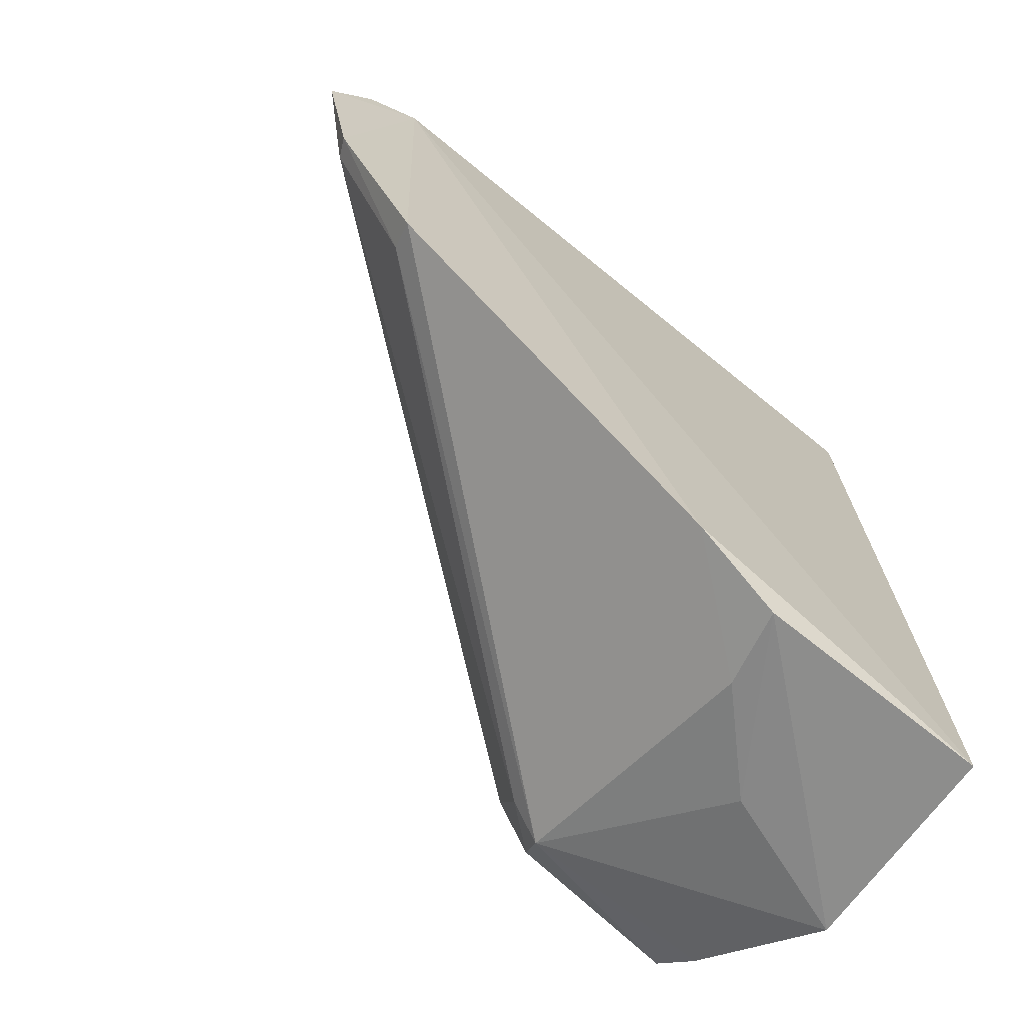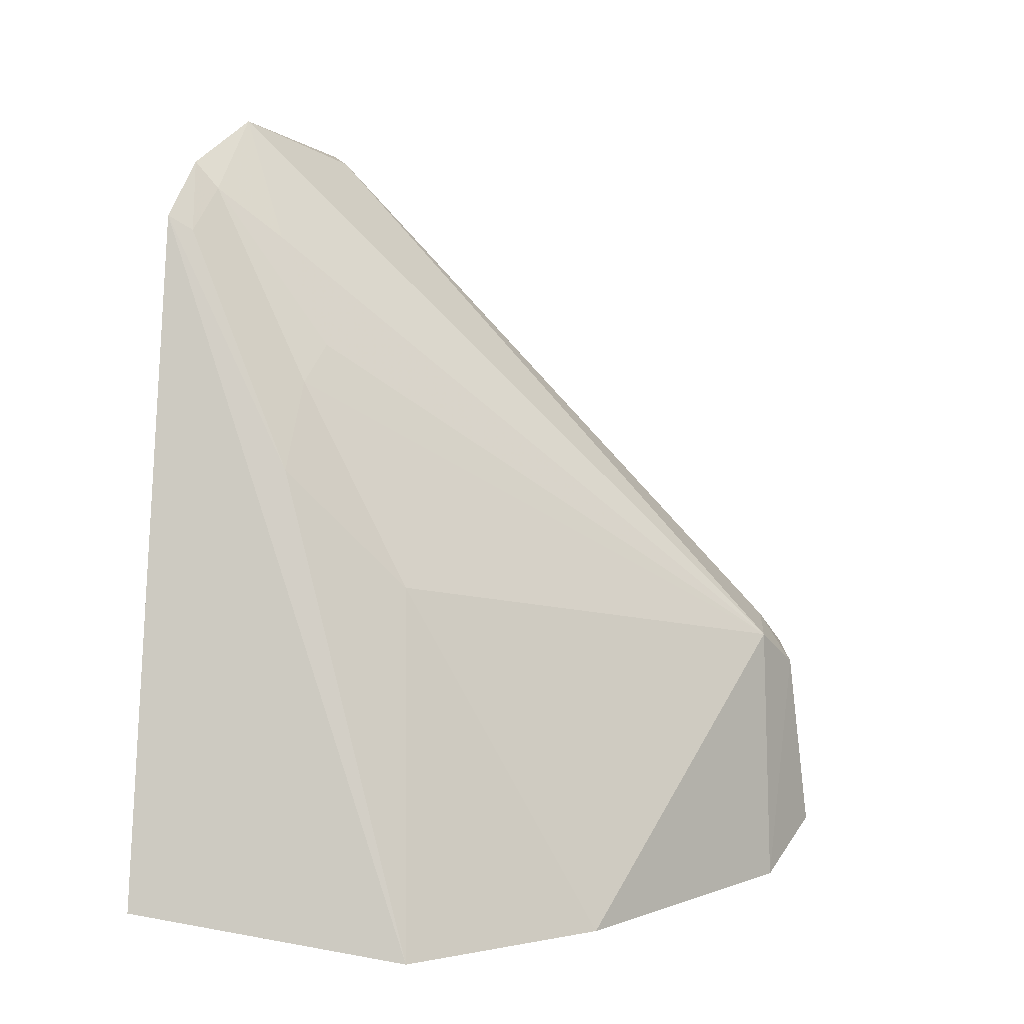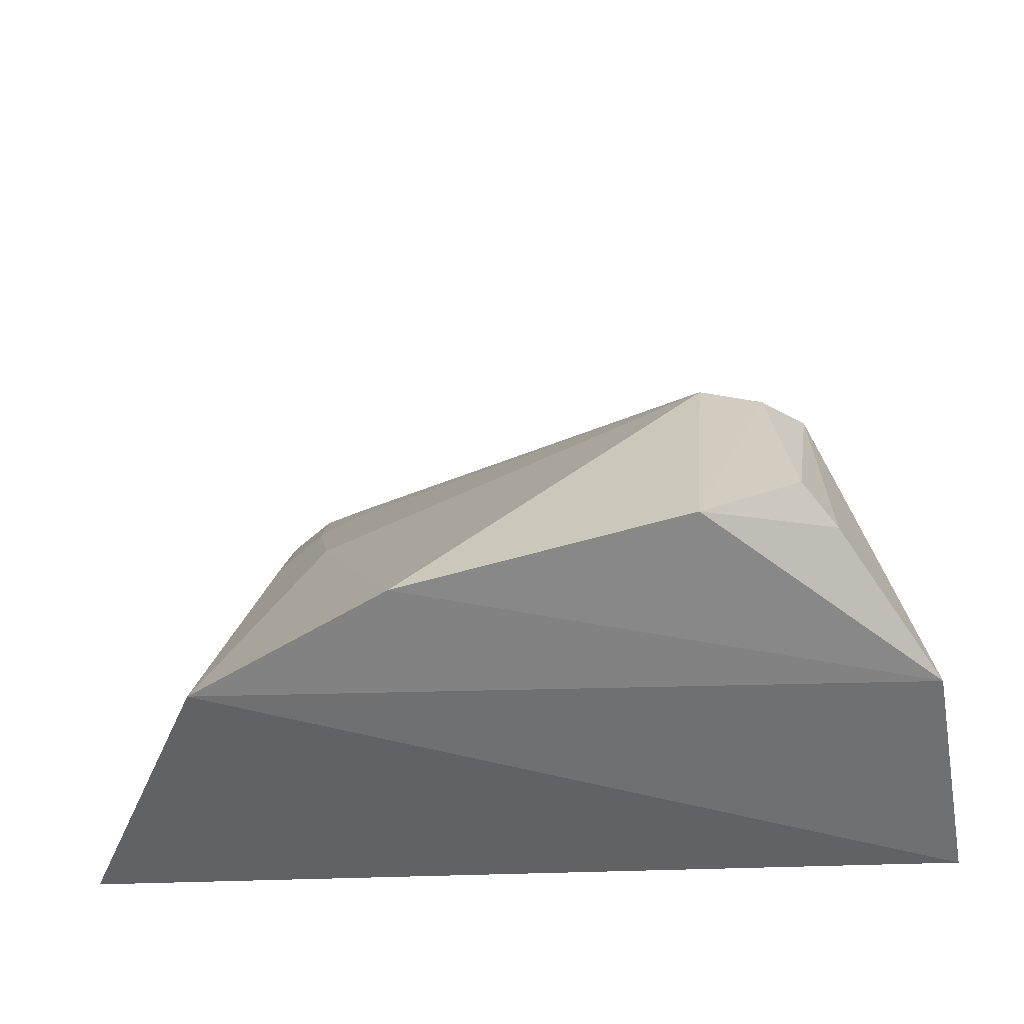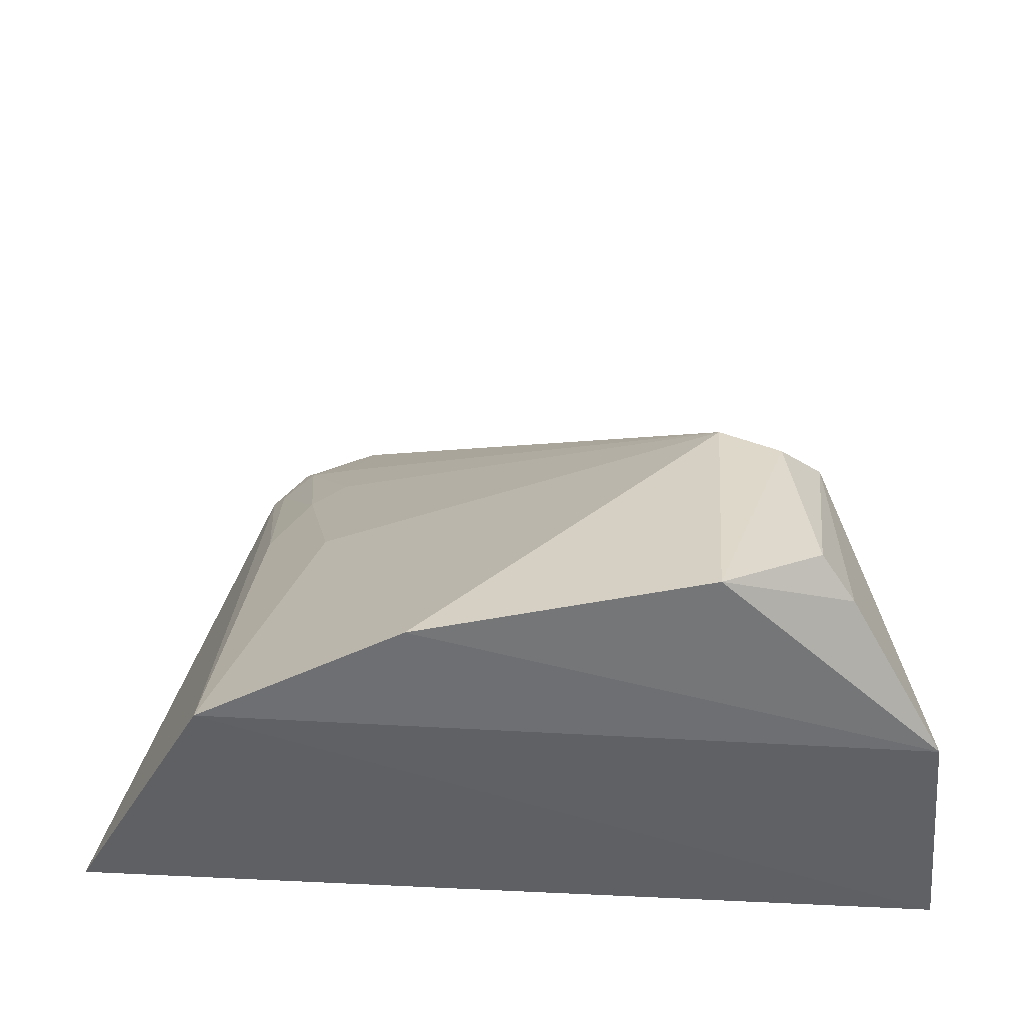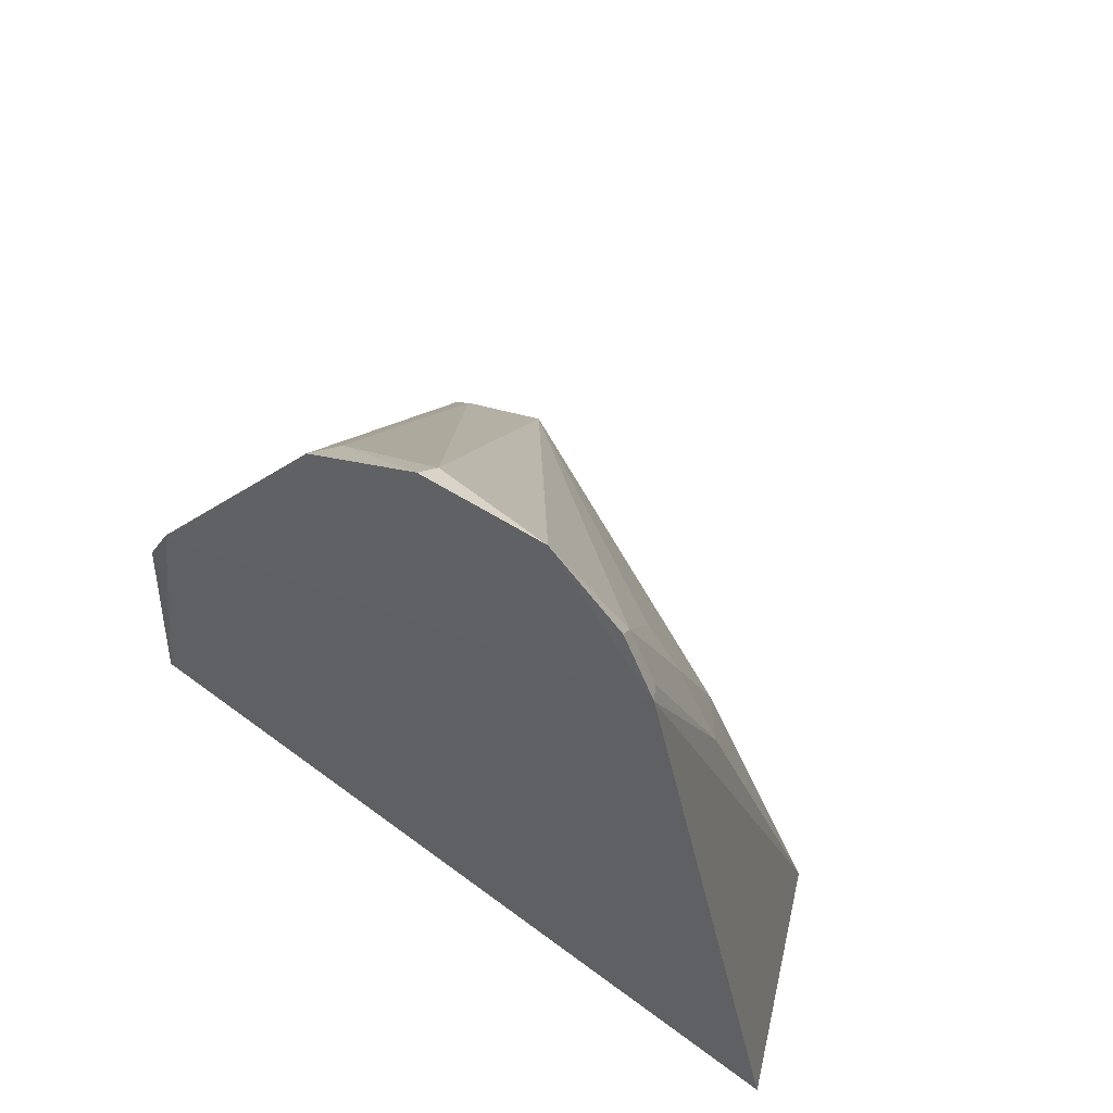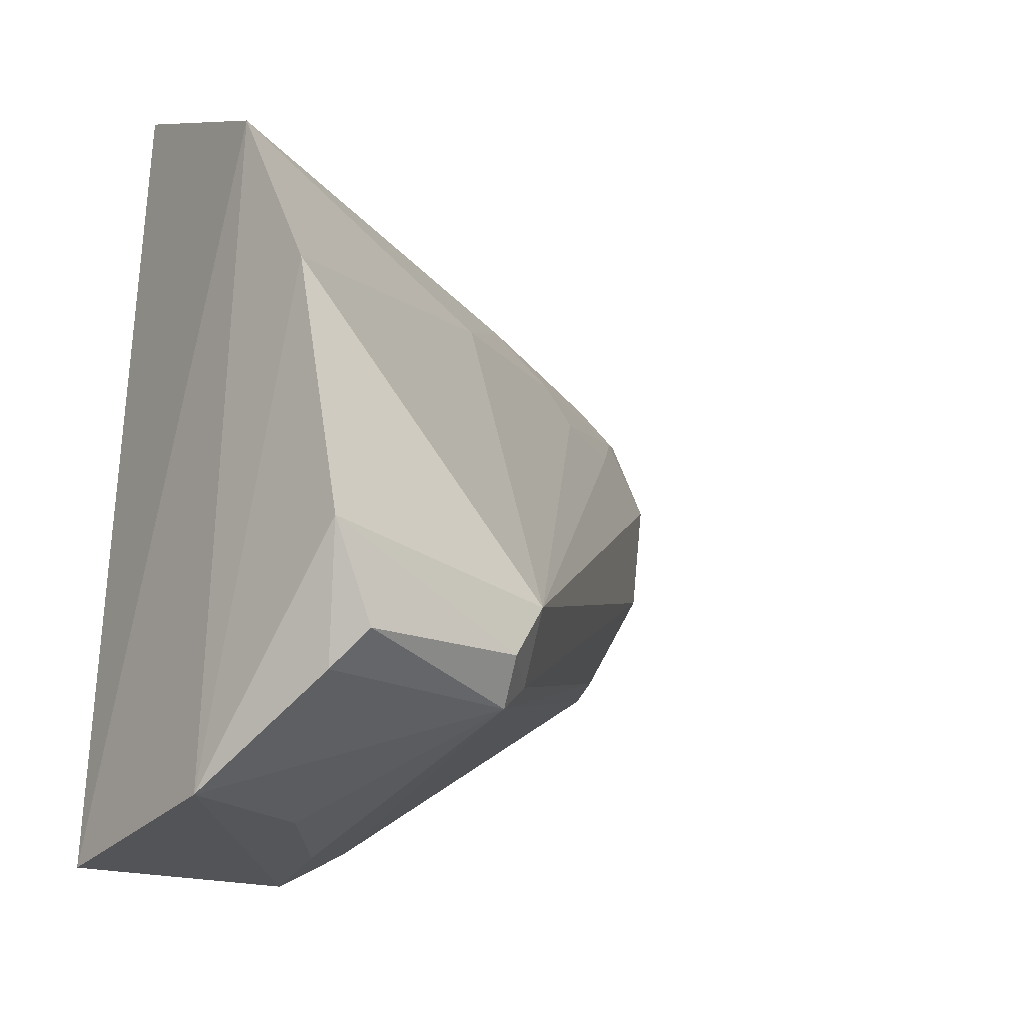
<metadata>
{"format":"obj","ext":"obj","renderer":"f3d","projection":"perspective","resolution":1024,"background":"white","views":[{"elev":-68.2,"azim":-127.6,"up":"+Z"},{"elev":5.8,"azim":33.2,"up":"+Y"},{"elev":-59.8,"azim":94.0,"up":"+Y"},{"elev":-53.8,"azim":88.8,"up":"+Y"},{"elev":55.2,"azim":-49.9,"up":"+Y"},{"elev":-22.0,"azim":48.5,"up":"+Z"}]}
</metadata>
<code>
v 0.01217 0.08726 0.08118
v 0.06337 0.005295 0.02752
v 0.05657 0.03665 0.01763
v 0.01564 0.03428 0.002175
v 0.01743 0.009157 0.09563
v 0.04176 0.004534 0.002977
v 0.01345 0.08507 0.03593
v 0.06106 0.03537 0.02539
v 0.01582 0.006774 0.0002307
v 0.06314 0.01034 0.01683
v 0.05774 0.0327 0.01413
v 0.04545 0.004268 0.08116
v 0.0131 0.09872 0.06773
v 0.01425 0.04453 0.007824
v 0.05847 0.008693 0.01326
v 0.06157 0.03111 0.01886
v 0.03548 0.02194 0.004063
v 0.01691 0.08425 0.03751
v 0.05681 0.004529 0.05919
v 0.01339 0.09526 0.05136
v 0.02621 0.06818 0.07402
v 0.02498 0.03201 0.003604
v 0.01568 0.09425 0.052
v 0.01512 0.09049 0.07577
v 0.03786 0.04466 0.07037
v 0.02706 0.05829 0.0787
v 0.01274 0.09356 0.07691
v 0.02623 0.07233 0.06976
v 0.02005 0.08486 0.07023
v 0.01448 0.08561 0.07958
f 9 5 1
f 9 4 6
f 12 9 6
f 12 5 9
f 12 1 5
f 14 4 9
f 14 7 11
f 14 9 1
f 14 1 7
f 15 10 2
f 15 2 6
f 15 11 10
f 15 6 11
f 16 8 2
f 16 2 10
f 16 10 11
f 16 11 3
f 16 3 8
f 17 11 6
f 17 6 4
f 18 11 7
f 18 3 11
f 19 12 6
f 19 6 2
f 19 2 8
f 20 7 1
f 20 1 13
f 20 18 7
f 22 14 11
f 22 4 14
f 22 17 4
f 22 11 17
f 23 20 13
f 23 13 8
f 23 8 3
f 23 3 18
f 23 18 20
f 25 19 8
f 25 8 21
f 25 12 19
f 26 1 12
f 26 25 21
f 26 12 25
f 27 24 13
f 27 13 1
f 28 24 21
f 28 21 8
f 29 8 13
f 29 13 24
f 29 28 8
f 29 24 28
f 30 1 26
f 30 27 1
f 30 24 27
f 30 26 21
f 30 21 24

</code>
